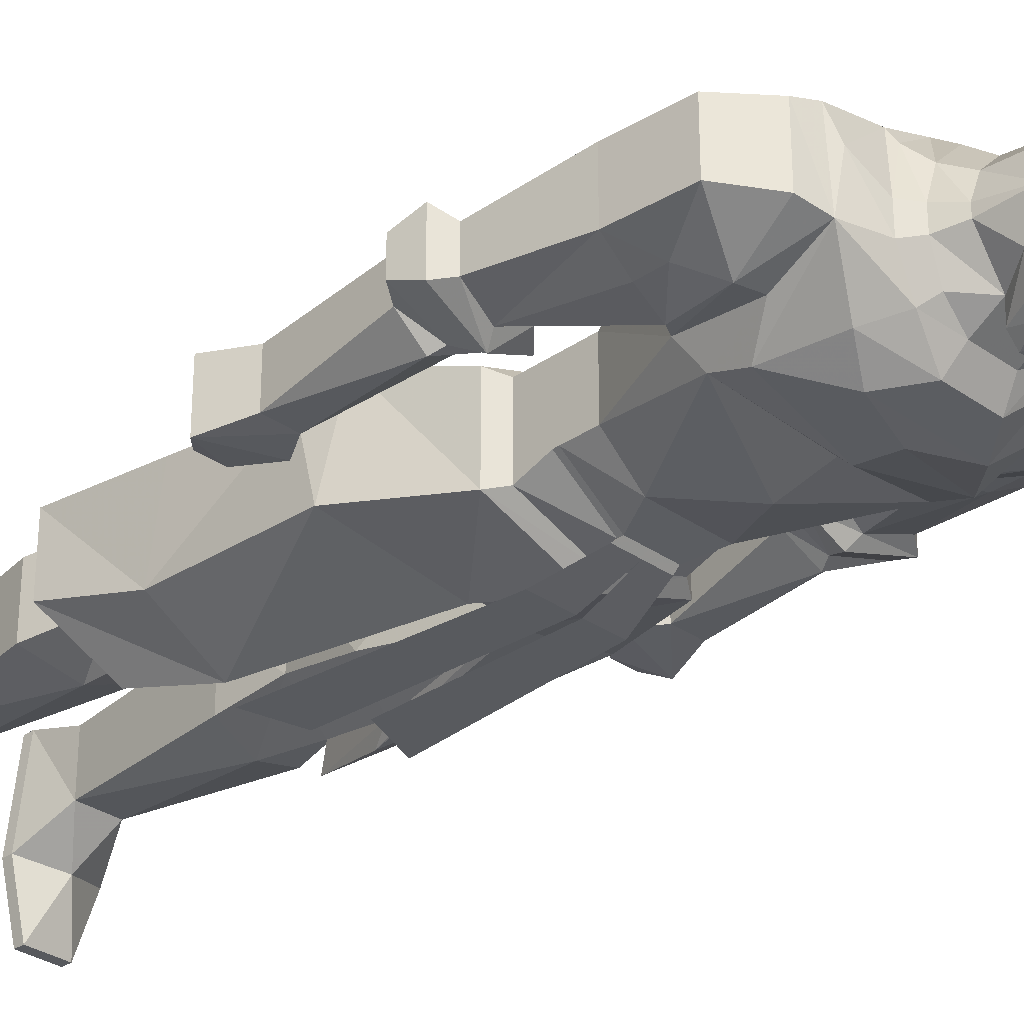
<metadata>
{"format":"obj","ext":"obj","renderer":"f3d","projection":"perspective","resolution":1024,"background":"white","views":[{"elev":-31.0,"azim":-45.3,"up":"+Z"}]}
</metadata>
<code>
v -0.07812 -0.5078 -0.1172
v -0.1172 -0.3828 -0.07812
v -0.04688 -0.3984 -0.03906
v -0.01562 -0.5312 -0.07812
v -0.02344 -0.7266 -0.1172
v -0.03125 -0.7266 -0.125
v -0.09375 -0.4766 -0.1328
v -0.125 -0.3672 -0.1094
v -0.2109 -0.3359 -0.03906
v -0.1875 -0.4688 -0.07031
v -0.2109 -0.3359 0.0625
v -0.1953 -0.5 0.05469
v -0.1172 -0.4922 0.07031
v -0.0625 -0.3828 0.07812
v 0 -0.5078 0.07812
v 0 -0.3594 0.09375
v 0.0625 -0.3828 0.07812
v 0.1172 -0.4922 0.07031
v 0.2109 -0.3359 0.0625
v 0.1953 -0.5 0.05469
v 0.1875 -0.4688 -0.07031
v 0.2109 -0.3359 -0.03906
v 0.125 -0.3672 -0.1094
v 0.09375 -0.4766 -0.1328
v 0.07812 -0.5078 -0.1172
v 0.1172 -0.3828 -0.07812
v 0.04688 -0.3984 -0.03906
v 0.1094 -0.2891 -0.07031
v 0.1562 -0.3828 -0.03906
v 0.1797 -0.2734 -0.04688
v 0.1562 -0.3828 0.05469
v 0.1797 -0.2734 0.04688
v 0.125 -0.2812 0.07812
v 0.05469 -0.3984 0.0625
v 0.04688 -0.2969 0.04688
v 0.01562 -0.5312 -0.07812
v 0.04688 -0.6953 0.07031
v 0 -0.3828 0.07031
v 0 -0.7031 0.07031
v -0.05469 -0.3984 0.0625
v -0.04688 -0.6953 0.07031
v -0.04688 -0.2969 0.04688
v -0.125 -0.2812 0.07812
v -0.1562 -0.3828 0.05469
v -0.1797 -0.2734 0.04688
v -0.1797 -0.2734 -0.04688
v -0.1562 -0.3828 -0.03906
v -0.1094 -0.2891 -0.07031
v -0.04688 -0.2969 -0.04688
v -0.07812 -0.04688 0.04688
v -0.1406 -0.04688 0.04688
v -0.1406 -0.04688 -0.03906
v -0.07812 -0.04688 -0.03906
v -0.07812 0.03125 0.07031
v -0.1172 0 0.07031
v -0.1562 0.03125 0.07031
v -0.1797 0.03125 -0.07812
v -0.1172 0 -0.09375
v -0.0625 0.03125 -0.07812
v -0.0625 0.04688 -0.07812
v -0.07812 0.04688 0.07031
v 0 -0.7266 -0.1172
v 0 -0.8594 -0.1328
v 0 -0.8438 -0.1484
v -0.1328 -0.8438 -0.1016
v -0.1875 -0.6953 -0.07812
v -0.1797 -0.6562 0.04688
v -0.04688 -0.6797 0.07031
v 0 -0.7344 0.07031
v 0.04688 -0.6797 0.07031
v 0.1797 -0.6562 0.04688
v 0.1875 -0.6953 -0.07812
v 0.03125 -0.7266 -0.125
v 0.02344 -0.7266 -0.1172
v -0.0625 -1.438 -0.07031
v -0.0625 -1.414 -0.0625
v -0.0625 -1.414 -0.07031
v -0.0625 -1.438 -0.07812
v -0.04688 -1.414 -0.1094
v -0.0625 -1.438 -0.09375
v -0.03906 -1.43 -0.125
v -0.03125 -1.438 -0.125
v 0 -1.438 -0.125
v 0 -1.422 -0.125
v 0.03125 -1.438 -0.125
v 0.03906 -1.43 -0.125
v 0.0625 -1.438 -0.09375
v 0.04688 -1.414 -0.1094
v 0.0625 -1.414 -0.07031
v 0.0625 -1.438 -0.07812
v 0.0625 -1.414 -0.0625
v 0.0625 -1.438 -0.07031
v 0.07031 -1.398 -0.03125
v 0.07812 -1.438 -0.03906
v 0.0625 -1.438 0.02344
v 0.05469 -1.422 0.01562
v 0.01562 -1.438 0.05469
v 0.01562 -1.43 0.04688
v -0.01562 -1.438 0.05469
v -0.01562 -1.43 0.04688
v -0.0625 -1.438 0.02344
v -0.05469 -1.422 0.01562
v -0.07812 -1.438 -0.03906
v -0.07031 -1.398 -0.03125
v -0.05469 -1.367 -0.07031
v -0.03906 -1.359 -0.1016
v -0.02344 -1.352 -0.1172
v -0.03125 -1.406 -0.1172
v -0.01562 -1.414 -0.125
v -0.03125 -1.422 -0.125
v 0.01562 -1.414 -0.125
v 0.03125 -1.422 -0.125
v 0.03125 -1.406 -0.1172
v 0.03906 -1.359 -0.1016
v 0.05469 -1.367 -0.07031
v 0.07812 -1.336 -0.03906
v 0.07812 -1.336 -0.02344
v 0.0625 -1.336 0.01562
v 0.02344 -1.328 0.05469
v -0.02344 -1.328 0.05469
v -0.0625 -1.336 0.01562
v -0.07812 -1.336 -0.02344
v -0.07812 -1.336 -0.03906
v -0.03125 -1.328 -0.08594
v -0.02344 -1.32 -0.1094
v -0.007812 -1.32 -0.125
v 0 -1.352 -0.125
v 0 -1.359 -0.125
v -0.007812 -1.367 -0.125
v 0 -1.375 -0.1406
v 0.007812 -1.367 -0.125
v 0.02344 -1.352 -0.1172
v 0.02344 -1.32 -0.1094
v 0.03125 -1.328 -0.08594
v 0.09375 -1.305 -0.04688
v 0.09375 -1.305 -0.01562
v 0.07812 -1.305 0.03125
v 0.03125 -1.297 0.07812
v -0.03125 -1.297 0.07812
v -0.07812 -1.305 0.03125
v -0.09375 -1.305 -0.01562
v -0.09375 -1.305 -0.04688
v -0.07031 -1.297 -0.08594
v -0.03125 -1.289 -0.1094
v 0.03125 -1.289 -0.1094
v 0.07031 -1.297 -0.08594
v 0.08594 -1.281 -0.1016
v 0.1172 -1.289 -0.05469
v 0.1172 -1.289 -0.01562
v 0.09375 -1.281 0.05469
v 0.03125 -1.266 0.1016
v -0.03125 -1.266 0.1016
v -0.09375 -1.281 0.05469
v -0.1172 -1.289 -0.01562
v -0.1172 -1.289 -0.05469
v -0.08594 -1.281 -0.1016
v -0.03906 -1.266 -0.1406
v 0.03906 -1.266 -0.1406
v 0.07812 -1.219 -0.1484
v 0.1172 -1.242 -0.1172
v 0.1719 -1.273 -0.05469
v 0.1641 -1.281 0.01562
v 0.1016 -1.273 0.07031
v 0.1172 -1.227 0.08594
v 0 -1.211 0.1172
v -0.1172 -1.227 0.08594
v -0.1016 -1.273 0.07031
v -0.1641 -1.281 0.01562
v -0.1719 -1.273 -0.05469
v -0.1172 -1.242 -0.1172
v -0.07812 -1.219 -0.1484
v 0 -1.195 -0.1562
v 0.1406 -1.156 -0.125
v 0.1641 -1.195 -0.08594
v 0.1953 -1.188 -0.08594
v 0.2109 -1.266 -0.04688
v 0.2109 -1.266 0.04688
v 0.1797 -1.273 0.05469
v 0.1562 -1.078 0.04688
v 0.125 -1.094 0.07812
v 0 -1.086 0.1016
v -0.125 -1.094 0.07812
v -0.1562 -1.078 0.04688
v -0.1797 -1.273 0.05469
v -0.2109 -1.266 0.04688
v -0.2109 -1.266 -0.04688
v -0.1953 -1.188 -0.08594
v -0.1641 -1.195 -0.08594
v -0.1406 -1.156 -0.125
v 0 -1.141 -0.1484
v 0.1406 -1.109 -0.1094
v 0.1562 -1.086 -0.07031
v 0.1719 -1.094 -0.07031
v 0.2266 -1.148 -0.0625
v 0.2656 -1.219 -0.03906
v 0.2656 -1.219 0.04688
v 0.1719 -1.094 0.02344
v 0 -1.125 -0.1328
v -0.1406 -1.109 -0.1094
v 0 -1.055 -0.1484
v 0.05469 -0.9609 -0.125
v 0.1094 -0.9609 -0.07812
v 0.1953 -0.9688 0.03125
v 0.1953 -0.9688 -0.02344
v 0.2344 -0.9609 -0.03906
v 0.2266 -1.109 -0.0625
v 0.2734 -1.117 -0.03906
v 0.2734 -1.117 0.04688
v 0.2891 -0.9766 0.03125
v 0.3125 -0.9609 0.04688
v 0.1719 -0.9453 0.04688
v 0.1719 -0.9453 -0.03125
v 0.2266 -0.9453 -0.05469
v 0.3125 -0.9609 -0.03125
v 0.2891 -0.9766 -0.02344
v 0.3203 -0.9219 -0.01562
v 0.3203 -0.9219 0.03125
v 0.1797 -0.9141 0.03125
v 0.1797 -0.9141 -0.01562
v 0.2422 -0.9141 -0.03906
v 0.25 -0.8984 -0.04688
v 0.2891 -0.8984 -0.01562
v 0.2891 -0.8984 0.03906
v 0.2031 -0.8906 0.03906
v 0.2031 -0.8906 -0.01562
v 0.2344 -0.7266 -0.03906
v 0.2812 -0.7266 -0.03906
v 0.2812 -0.7266 0.03125
v 0.2344 -0.7266 0.03125
v 0.2109 -0.6875 -0.03906
v 0.3047 -0.6641 -0.04688
v 0.3047 -0.6641 0.03906
v 0.2109 -0.6875 0.03906
v 0.2422 -0.6406 -0.03906
v 0.2812 -0.6406 -0.03906
v 0.2812 -0.6406 0.03125
v 0.2422 -0.6406 0.03125
v -0.1719 -1.094 0.02344
v -0.1953 -0.9688 0.03125
v -0.2891 -0.9766 0.03125
v -0.2734 -1.117 0.04688
v -0.2656 -1.219 0.04688
v -0.1719 -1.094 -0.07031
v -0.1953 -0.9688 -0.02344
v -0.1719 -0.9453 0.04688
v -0.3125 -0.9609 0.04688
v -0.2891 -0.9766 -0.02344
v -0.2734 -1.117 -0.03906
v -0.2656 -1.219 -0.03906
v -0.2344 -0.9609 -0.03906
v -0.2266 -1.109 -0.0625
v -0.2266 -0.9453 -0.05469
v -0.1719 -0.9453 -0.03125
v -0.1797 -0.9141 -0.01562
v -0.1797 -0.9141 0.03125
v -0.3203 -0.9219 0.03125
v -0.3203 -0.9219 -0.01562
v -0.3125 -0.9609 -0.03125
v -0.2422 -0.9141 -0.03906
v 0.007812 -0.5625 -0.1641
v 0.08594 -0.5312 -0.1641
v 0.0625 -0.8281 -0.1641
v 0.007812 -0.8281 -0.1641
v 0.03906 -0.9062 -0.1406
v 0 -0.9062 -0.1406
v 0.03906 -0.9141 -0.1328
v 0 -0.9141 -0.1328
v -0.03906 -0.9062 -0.1406
v -0.0625 -0.8281 -0.1641
v 0 -0.8281 -0.1641
v -0.01562 -0.5078 -0.1641
v -0.09375 -0.4922 -0.1641
v 0.007812 -1.32 -0.125
v -0.0625 -1.469 0.02344
v -0.07812 -1.469 -0.02344
v -0.07031 -1.5 -0.03906
v -0.05469 -1.5 0.01562
v -0.01562 -1.469 0.05469
v -0.07031 -1.469 0.03125
v -0.08594 -1.469 -0.02344
v -0.07812 -1.469 -0.03906
v -0.05469 -1.5 -0.08594
v -0.03906 -1.531 -0.03906
v -0.01562 -1.531 0
v -0.01562 -1.5 0.03906
v 0.01562 -1.469 0.05469
v 0.01562 -1.469 0.0625
v -0.01562 -1.469 0.0625
v -0.07031 -1.438 0.03125
v -0.08594 -1.438 -0.03906
v -0.08594 -1.469 -0.03906
v -0.0625 -1.469 -0.09375
v -0.03906 -1.5 -0.1094
v -0.02344 -1.531 -0.07031
v 0 -1.547 -0.03906
v 0.01562 -1.531 0
v 0.01562 -1.5 0.03906
v 0.0625 -1.469 0.02344
v 0.07031 -1.469 0.03125
v 0.07031 -1.438 0.03125
v -0.01562 -1.438 0.0625
v -0.04688 -1.469 -0.1172
v -0.01562 -1.469 -0.1406
v 0 -1.5 -0.125
v 0 -1.531 -0.09375
v 0.02344 -1.531 -0.07031
v 0.03906 -1.531 -0.03906
v 0.05469 -1.5 0.01562
v 0.07812 -1.469 -0.02344
v 0.08594 -1.469 -0.02344
v 0.08594 -1.438 -0.03906
v 0.01562 -1.469 -0.1406
v 0.03906 -1.5 -0.1094
v 0.05469 -1.5 -0.08594
v 0.07031 -1.5 -0.03906
v 0.07812 -1.469 -0.03906
v 0.08594 -1.469 -0.03906
v 0.07031 -1.469 -0.09375
v 0.07031 -1.438 -0.09375
v 0.05469 -1.438 -0.125
v 0.05469 -1.469 -0.125
v 0.01562 -1.438 -0.1484
v 0.01562 -1.469 -0.1484
v -0.01562 -1.438 -0.1484
v -0.007812 -1.375 -0.1484
v 0.007812 -1.375 -0.1484
v 0.0625 -1.469 -0.09375
v 0.04688 -1.469 -0.1172
v -0.05469 -1.438 -0.125
v -0.01562 -1.469 -0.1484
v -0.05469 -1.469 -0.125
v -0.07031 -1.438 -0.09375
v -0.07031 -1.469 -0.09375
v 0.1094 -0.9609 0.01562
v 0 -0.9609 0.07031
v -0.1094 -0.9609 0.01562
v -0.1562 -1.086 -0.07031
v -0.2266 -1.148 -0.0625
v 0.1094 -0.9141 -0.07812
v 0.1094 -0.9141 0.01562
v 0 -0.9141 0.07031
v -0.1094 -0.9141 0.01562
v -0.1094 -0.9609 -0.07812
v -0.05469 -0.9609 -0.125
v 0.1094 -0.9062 0.01562
v 0 -0.9062 0.07031
v -0.1094 -0.9062 0.01562
v -0.1094 -0.9141 -0.07812
v 0.1094 -0.9062 -0.07812
v 0.1094 -0.8594 -0.09375
v 0.1094 -0.8594 0.01562
v 0 -0.8594 0.0625
v -0.1094 -0.8594 0.01562
v -0.1094 -0.9062 -0.07812
v -0.03125 -0.9141 -0.1328
v -0.03125 -0.9062 -0.1328
v -0.1094 -0.8594 -0.09375
v 0 -0.9062 -0.1328
v 0.03906 -0.9062 -0.1328
v -0.1328 -0.8438 0.02344
v -0.2031 -0.8906 0.03906
v -0.2031 -0.8906 -0.01562
v -0.2344 -0.7266 -0.03906
v -0.2344 -0.7266 0.03125
v -0.2891 -0.8984 0.03906
v -0.25 -0.8984 -0.04688
v -0.2812 -0.7266 -0.03906
v -0.3047 -0.6641 -0.04688
v -0.2109 -0.6875 -0.03906
v -0.2109 -0.6875 0.03906
v -0.3047 -0.6641 0.03906
v -0.2812 -0.7266 0.03125
v -0.2891 -0.8984 -0.01562
v -0.2422 -0.6406 -0.03906
v -0.2812 -0.6406 -0.03906
v -0.2422 -0.6406 0.03125
v -0.2812 -0.6406 0.03125
v -0.1641 -0.7109 0.07031
v -0.07812 -0.7266 0.1016
v 0 -0.8438 0.07031
v 0.07812 -0.7266 0.1016
v 0.1641 -0.7109 0.07031
v 0.1328 -0.8438 -0.1016
v 0.1328 -0.8438 0.02344
v -0.1484 0.03125 -0.1719
v -0.08594 0.03125 -0.1719
v -0.08594 0.04688 -0.1719
v -0.1797 0.04688 -0.07812
v -0.1562 0.04688 0.07031
v -0.1484 0.04688 -0.1719
v 0.04688 0.03906 -0.01562
v -0.04688 0.03906 -0.01562
v 0 0.03906 0.04688
v 0.1406 -0.04688 0.04688
v 0.07812 -0.04688 0.04688
v 0.04688 -0.2969 -0.04688
v 0.07812 -0.04688 -0.03906
v 0.1406 -0.04688 -0.03906
v 0.07812 0.03125 0.07031
v 0.0625 0.03125 -0.07812
v 0.1172 0 -0.09375
v 0.1797 0.03125 -0.07812
v 0.1562 0.03125 0.07031
v 0.1172 0 0.07031
v 0.1562 0.04688 0.07031
v 0.07812 0.04688 0.07031
v 0.0625 0.04688 -0.07812
v 0.08594 0.03125 -0.1719
v 0.1484 0.03125 -0.1719
v 0.1484 0.04688 -0.1719
v 0.1797 0.04688 -0.07812
v 0.08594 0.04688 -0.1719
f 1 2 3
f 1 3 4
f 1 4 5
f 1 5 6
f 1 6 7
f 1 7 2
f 2 7 8
f 23 24 25
f 23 25 26
f 26 25 27
f 26 27 28
f 26 28 29
f 29 28 30
f 29 30 31
f 31 30 32
f 31 32 33
f 31 33 34
f 34 33 35
f 34 35 27
f 34 27 36
f 34 36 37
f 40 41 4
f 40 4 3
f 40 3 42
f 40 42 43
f 40 43 44
f 44 43 45
f 44 45 46
f 44 46 47
f 47 46 48
f 47 48 2
f 2 48 49
f 2 49 3
f 3 49 42
f 41 5 4
f 5 41 39
f 5 39 62
f 5 62 63
f 5 63 64
f 5 64 6
f 24 73 74
f 24 74 25
f 25 74 36
f 25 36 27
f 37 36 74
f 37 74 62
f 37 62 39
f 161 174 175
f 169 187 188
f 174 192 175
f 175 192 193
f 177 197 179
f 192 179 193
f 193 179 197
f 216 220 221
f 216 221 222
f 216 222 217
f 217 222 223
f 217 223 218
f 218 223 224
f 218 224 219
f 219 224 225
f 219 225 220
f 220 225 221
f 221 225 226
f 223 229 224
f 224 229 225
f 225 229 226
f 238 185 183
f 238 183 243
f 260 261 262
f 265 264 266
f 265 266 267
f 265 267 268
f 271 269 272
f 283 294 295
f 283 295 284
f 284 295 296
f 294 305 295
f 295 305 306
f 295 306 307
f 295 307 296
f 183 337 243
f 243 337 187
f 337 188 187
f 341 340 345
f 341 345 346
f 341 346 342
f 342 346 347
f 342 347 348
f 340 339 349
f 340 349 345
f 347 354 348
f 348 354 355
f 267 355 268
f 268 355 356
f 356 355 354
f 359 349 339
f 359 339 266
f 359 266 264
f 361 362 363
f 361 363 364
f 361 364 365
f 361 365 256
f 361 256 255
f 361 255 362
f 362 255 254
f 362 254 366
f 362 366 363
f 365 373 257
f 365 257 256
f 373 366 259
f 373 259 257
f 254 259 366
f 73 64 63
f 73 63 74
f 74 63 62
f 58 385 386
f 58 386 59
f 59 386 387
f 59 387 60
f 60 387 388
f 60 388 389
f 60 389 61
f 57 388 385
f 57 385 58
f 386 385 390
f 386 390 387
f 387 390 388
f 388 390 385
f 35 396 27
f 27 396 28
f 400 407 408
f 400 408 401
f 401 408 409
f 401 409 402
f 402 409 410
f 402 410 411
f 405 411 406
f 406 411 407
f 407 411 410
f 407 410 412
f 407 412 408
f 408 412 409
f 409 412 410
f 8 7 9
f 9 7 10
f 9 10 11
f 11 10 12
f 11 12 13
f 11 13 14
f 14 13 15
f 14 15 16
f 16 15 17
f 17 15 18
f 17 18 19
f 19 18 20
f 19 20 21
f 19 21 22
f 22 21 23
f 23 21 24
f 75 76 77
f 75 77 78
f 90 89 91
f 90 91 92
f 76 105 77
f 89 115 91
f 198 191 190
f 198 190 199
f 193 197 203
f 193 203 204
f 193 204 205
f 197 209 203
f 238 239 240
f 238 243 239
f 239 243 244
f 250 244 243
f 34 37 38
f 38 37 39
f 38 39 40
f 40 39 41
f 6 64 65
f 6 65 66
f 164 179 180
f 164 180 181
f 164 181 165
f 165 181 166
f 166 181 182
f 166 182 183
f 172 189 190
f 172 190 173
f 173 190 191
f 173 191 192
f 173 192 174
f 175 193 194
f 175 194 195
f 198 199 200
f 198 200 191
f 193 206 194
f 194 206 207
f 194 207 195
f 195 207 196
f 196 207 208
f 196 208 197
f 238 241 242
f 241 248 249
f 241 249 242
f 243 187 338
f 243 338 251
f 251 338 248
f 248 338 249
f 249 338 187
f 337 199 188
f 357 353 360
f 357 360 65
f 357 65 63
f 63 65 64
f 63 64 350
f 199 189 188
f 189 199 190
f 378 66 65
f 378 65 360
f 378 360 379
f 378 379 67
f 378 67 66
f 67 379 68
f 68 379 69
f 69 379 380
f 69 380 381
f 69 381 70
f 70 381 382
f 70 382 71
f 71 382 72
f 72 382 383
f 72 383 73
f 73 383 64
f 380 379 360
f 380 360 353
f 380 353 352
f 380 352 384
f 380 384 381
f 381 384 382
f 382 384 383
f 383 384 351
f 383 351 350
f 383 350 64
f 352 351 384
f 42 49 50
f 42 50 43
f 43 50 51
f 43 51 45
f 45 51 52
f 45 52 46
f 46 52 48
f 48 52 53
f 48 53 49
f 49 53 50
f 50 53 54
f 50 54 55
f 50 55 51
f 51 55 56
f 51 56 52
f 52 56 57
f 53 59 54
f 54 59 60
f 54 60 61
f 54 61 56
f 54 56 55
f 161 175 176
f 161 176 177
f 161 177 178
f 169 184 185
f 169 185 186
f 169 186 187
f 177 179 178
f 203 209 210
f 203 210 211
f 203 211 204
f 204 211 212
f 204 212 205
f 205 212 213
f 205 213 214
f 205 214 215
f 209 215 210
f 210 215 214
f 210 214 216
f 210 216 217
f 210 217 218
f 210 218 211
f 211 218 219
f 211 219 212
f 212 219 220
f 212 220 213
f 213 220 214
f 214 220 216
f 221 226 227
f 221 227 222
f 222 227 223
f 223 227 228
f 223 228 229
f 239 244 245
f 239 245 246
f 239 246 240
f 240 246 247
f 250 247 252
f 250 252 244
f 244 252 253
f 244 253 245
f 245 253 254
f 245 254 255
f 245 255 246
f 246 255 256
f 246 256 257
f 246 257 258
f 246 258 247
f 247 258 252
f 252 258 257
f 252 257 259
f 252 259 254
f 252 254 253
f 260 262 263
f 263 262 264
f 263 264 265
f 265 268 269
f 265 269 270
f 270 269 271
f 334 202 339
f 334 339 340
f 334 340 341
f 334 341 335
f 335 341 336
f 336 341 342
f 336 342 343
f 201 344 267
f 201 267 266
f 201 266 339
f 201 339 202
f 342 348 343
f 343 348 344
f 345 349 350
f 345 350 351
f 345 351 346
f 346 351 352
f 346 352 353
f 346 353 347
f 347 353 354
f 348 355 344
f 344 355 267
f 356 354 357
f 356 357 63
f 356 63 358
f 358 63 359
f 359 63 349
f 354 353 357
f 63 350 349
f 363 366 367
f 364 372 365
f 365 372 373
f 373 372 367
f 373 367 366
f 185 184 183
f 61 389 56
f 56 389 57
f 57 389 388
f 32 394 33
f 33 394 395
f 33 395 35
f 35 395 396
f 28 396 397
f 28 397 398
f 28 398 30
f 30 398 394
f 30 394 32
f 396 395 397
f 397 395 399
f 397 399 400
f 398 402 403
f 398 403 394
f 394 403 404
f 394 404 395
f 395 404 399
f 399 404 403
f 399 403 405
f 399 405 406
f 399 406 400
f 400 406 407
f 402 411 403
f 403 411 405
f 52 57 58
f 52 58 53
f 53 58 59
f 397 400 401
f 397 401 398
f 398 401 402
f 6 66 7
f 7 66 10
f 10 66 67
f 10 67 12
f 12 67 13
f 13 67 68
f 13 68 15
f 15 68 69
f 15 69 70
f 15 70 18
f 18 70 71
f 18 71 20
f 20 71 21
f 21 71 72
f 21 72 24
f 24 72 73
f 191 200 201
f 191 201 202
f 191 202 192
f 192 202 179
f 193 205 206
f 197 208 209
f 205 215 206
f 206 215 207
f 207 215 208
f 208 215 209
f 238 240 241
f 240 247 241
f 241 247 248
f 250 243 251
f 250 251 248
f 250 248 247
f 180 179 334
f 180 334 335
f 180 335 181
f 181 335 182
f 182 335 336
f 182 336 183
f 183 336 337
f 179 202 334
f 336 343 337
f 337 343 199
f 200 344 201
f 343 344 199
f 199 344 200
f 78 77 79
f 78 79 80
f 80 79 81
f 80 81 82
f 82 81 83
f 83 81 84
f 83 84 85
f 85 84 86
f 85 86 87
f 87 86 88
f 87 88 89
f 87 89 90
f 77 105 106
f 77 106 79
f 79 106 107
f 79 107 108
f 79 110 81
f 81 110 84
f 84 110 109
f 84 109 111
f 84 111 112
f 84 112 86
f 86 112 88
f 88 113 114
f 88 114 115
f 88 115 89
f 105 124 125
f 105 125 106
f 106 125 107
f 107 125 126
f 107 126 127
f 107 128 129
f 107 129 108
f 108 129 109
f 109 129 130
f 109 130 111
f 111 130 131
f 111 131 113
f 113 131 132
f 113 132 114
f 114 132 133
f 114 133 115
f 115 133 134
f 226 229 230
f 226 230 231
f 226 231 227
f 227 231 232
f 227 232 228
f 228 232 229
f 229 232 233
f 229 233 230
f 230 233 234
f 230 234 231
f 231 234 235
f 231 235 236
f 231 236 232
f 232 236 233
f 233 236 237
f 233 237 234
f 234 237 236
f 234 236 235
f 127 126 273
f 127 273 132
f 128 132 131
f 128 131 129
f 129 131 130
f 132 273 133
f 363 367 368
f 363 368 369
f 363 369 364
f 364 369 370
f 364 370 371
f 364 371 372
f 374 368 375
f 374 375 376
f 374 376 370
f 374 370 369
f 374 369 368
f 370 377 371
f 371 377 368
f 371 368 367
f 371 367 372
f 370 376 377
f 377 376 375
f 377 375 368
f 92 91 93
f 92 93 94
f 94 93 95
f 95 93 96
f 95 96 97
f 97 96 98
f 97 98 99
f 99 98 100
f 99 100 101
f 101 100 102
f 101 102 103
f 103 102 104
f 103 104 75
f 75 104 76
f 76 104 105
f 91 115 93
f 135 146 147
f 135 147 148
f 135 148 136
f 136 148 149
f 136 149 137
f 137 149 150
f 137 150 138
f 138 150 151
f 138 151 139
f 139 151 152
f 139 152 140
f 140 152 153
f 140 153 141
f 141 153 154
f 141 154 142
f 142 154 155
f 142 155 143
f 143 155 156
f 143 156 144
f 144 156 157
f 144 157 145
f 145 157 158
f 145 158 146
f 146 158 147
f 79 108 109
f 79 109 110
f 88 112 111
f 88 111 113
f 93 115 116
f 93 116 117
f 93 117 96
f 96 117 118
f 96 118 98
f 98 118 119
f 98 119 100
f 100 119 120
f 100 120 102
f 102 120 121
f 102 121 104
f 104 121 122
f 104 122 123
f 104 123 105
f 105 123 124
f 115 134 116
f 116 134 135
f 116 135 117
f 117 135 136
f 117 136 118
f 118 136 137
f 118 137 119
f 119 137 138
f 119 138 120
f 120 138 139
f 120 139 121
f 121 139 140
f 121 140 122
f 122 140 141
f 122 141 123
f 123 141 142
f 123 142 124
f 124 142 143
f 124 143 144
f 124 144 134
f 134 144 145
f 134 145 146
f 134 146 135
f 151 163 164
f 151 164 165
f 151 165 152
f 152 165 166
f 152 166 167
f 159 172 173
f 159 173 160
f 160 173 174
f 160 174 161
f 161 178 162
f 162 178 163
f 163 178 164
f 164 178 179
f 166 183 184
f 166 184 167
f 167 184 168
f 168 184 169
f 169 188 189
f 169 189 170
f 170 189 171
f 171 189 172
f 175 195 176
f 176 195 196
f 176 196 177
f 177 196 197
f 238 242 185
f 242 249 186
f 242 186 185
f 249 187 186
f 107 127 128
f 127 132 128
f 147 158 159
f 147 159 160
f 147 160 148
f 148 160 161
f 148 161 149
f 149 161 162
f 149 162 150
f 150 162 163
f 150 163 151
f 152 167 153
f 153 167 154
f 154 167 168
f 154 168 155
f 155 168 169
f 155 169 156
f 156 169 170
f 156 170 157
f 157 170 171
f 157 171 158
f 158 171 159
f 159 171 172
f 274 275 276
f 274 276 277
f 274 277 278
f 274 278 279
f 274 279 275
f 275 279 280
f 275 280 281
f 275 281 276
f 276 281 282
f 276 282 283
f 276 283 284
f 276 284 277
f 277 284 285
f 277 285 278
f 278 285 286
f 278 286 287
f 278 287 288
f 278 288 279
f 279 288 289
f 279 289 280
f 280 289 290
f 280 290 291
f 280 291 281
f 281 291 292
f 281 292 282
f 282 292 293
f 282 293 294
f 282 294 283
f 284 296 297
f 284 297 285
f 285 297 286
f 286 297 298
f 286 298 299
f 286 299 287
f 287 299 300
f 287 300 97
f 287 97 288
f 288 97 301
f 288 301 289
f 292 302 293
f 293 302 303
f 293 303 304
f 293 304 305
f 293 305 294
f 296 307 308
f 296 308 297
f 297 308 298
f 298 308 309
f 298 309 310
f 298 310 299
f 299 310 311
f 299 311 300
f 303 312 304
f 304 312 313
f 304 313 305
f 305 313 306
f 306 313 314
f 306 314 307
f 307 314 315
f 307 315 308
f 308 315 309
f 309 315 316
f 309 316 317
f 309 317 310
f 310 317 311
f 311 317 318
f 311 318 319
f 319 318 320
f 320 318 321
f 320 321 322
f 322 321 323
f 322 323 324
f 322 324 325
f 322 325 326
f 327 316 315
f 327 315 314
f 327 314 328
f 327 328 321
f 327 321 318
f 327 318 316
f 316 318 317
f 328 314 313
f 328 313 312
f 328 312 323
f 328 323 321
f 329 324 330
f 329 330 331
f 329 331 332
f 332 331 333
f 332 333 290
f 290 333 291
f 291 333 292
f 292 333 302
f 302 333 331
f 302 331 303
f 303 331 330
f 303 330 312
f 312 330 323
f 323 330 324
f 391 392 393

</code>
